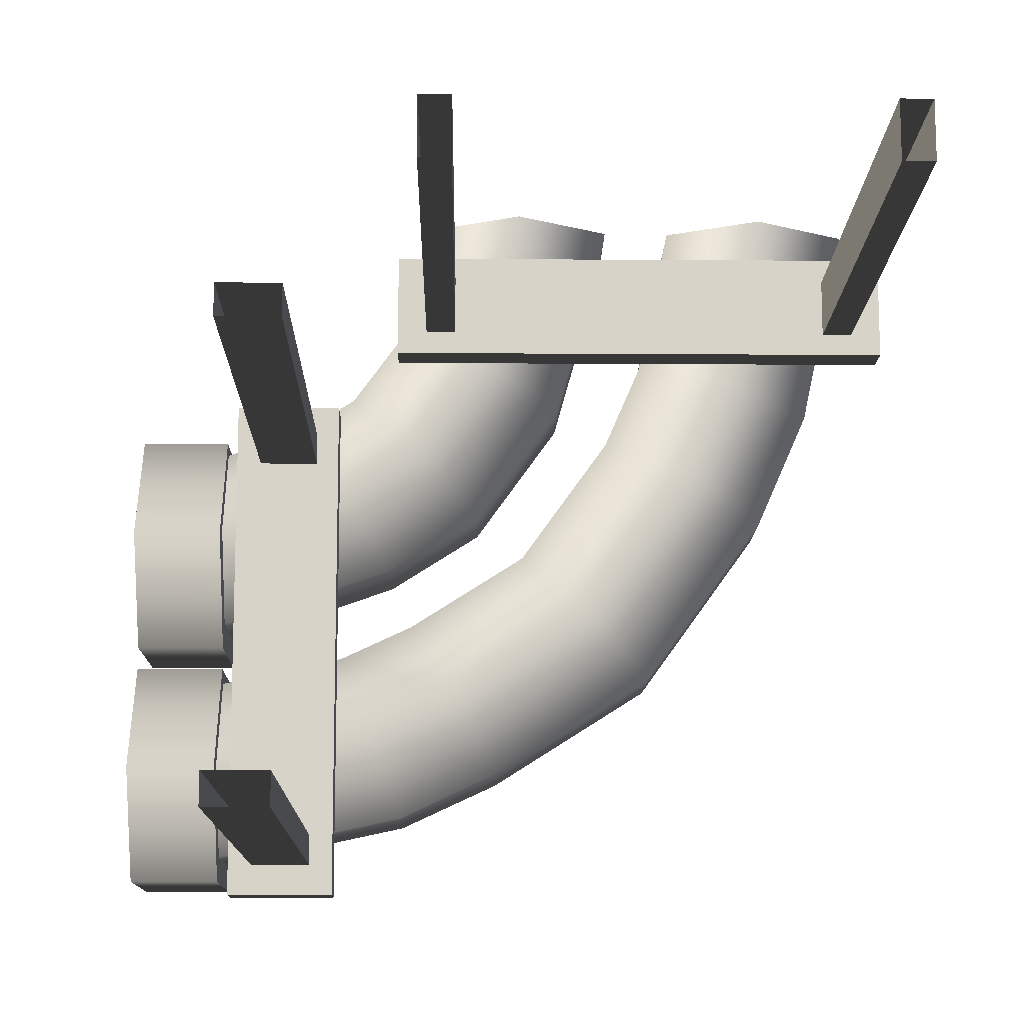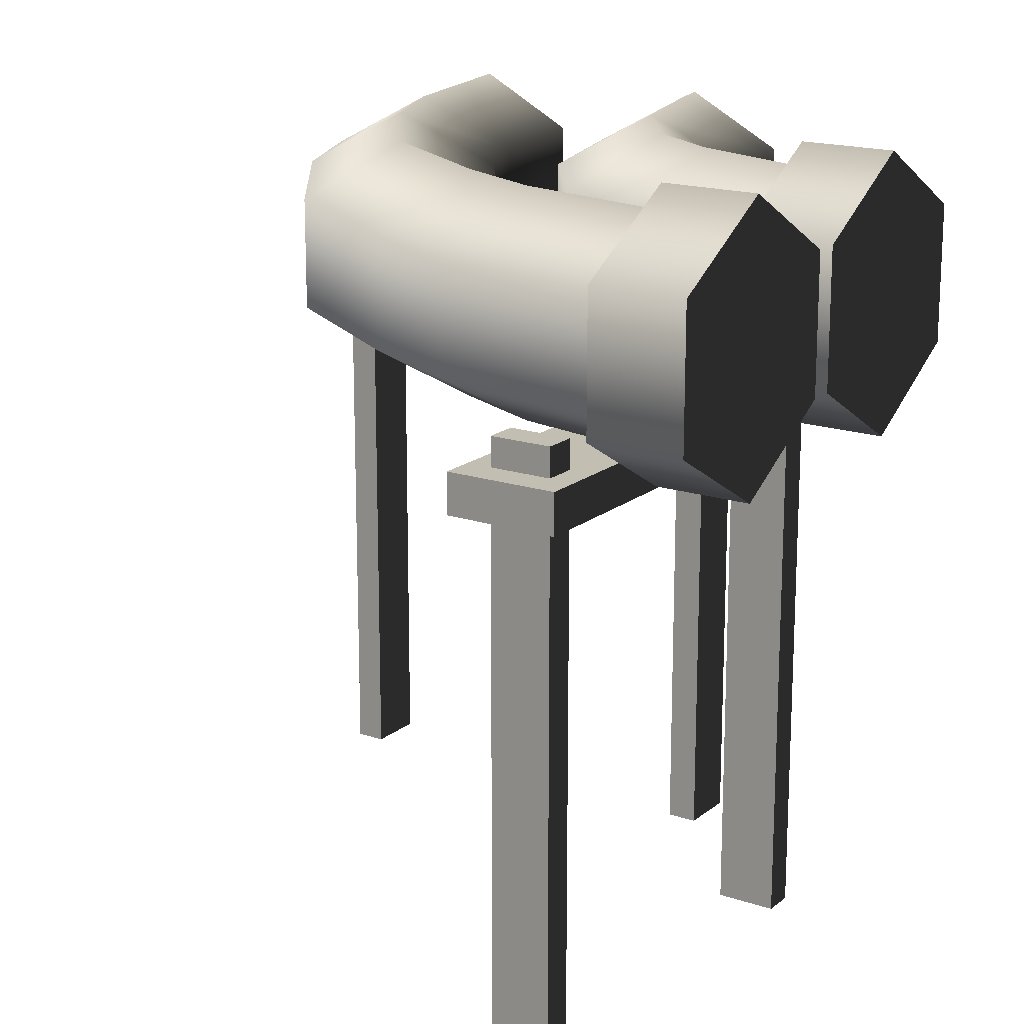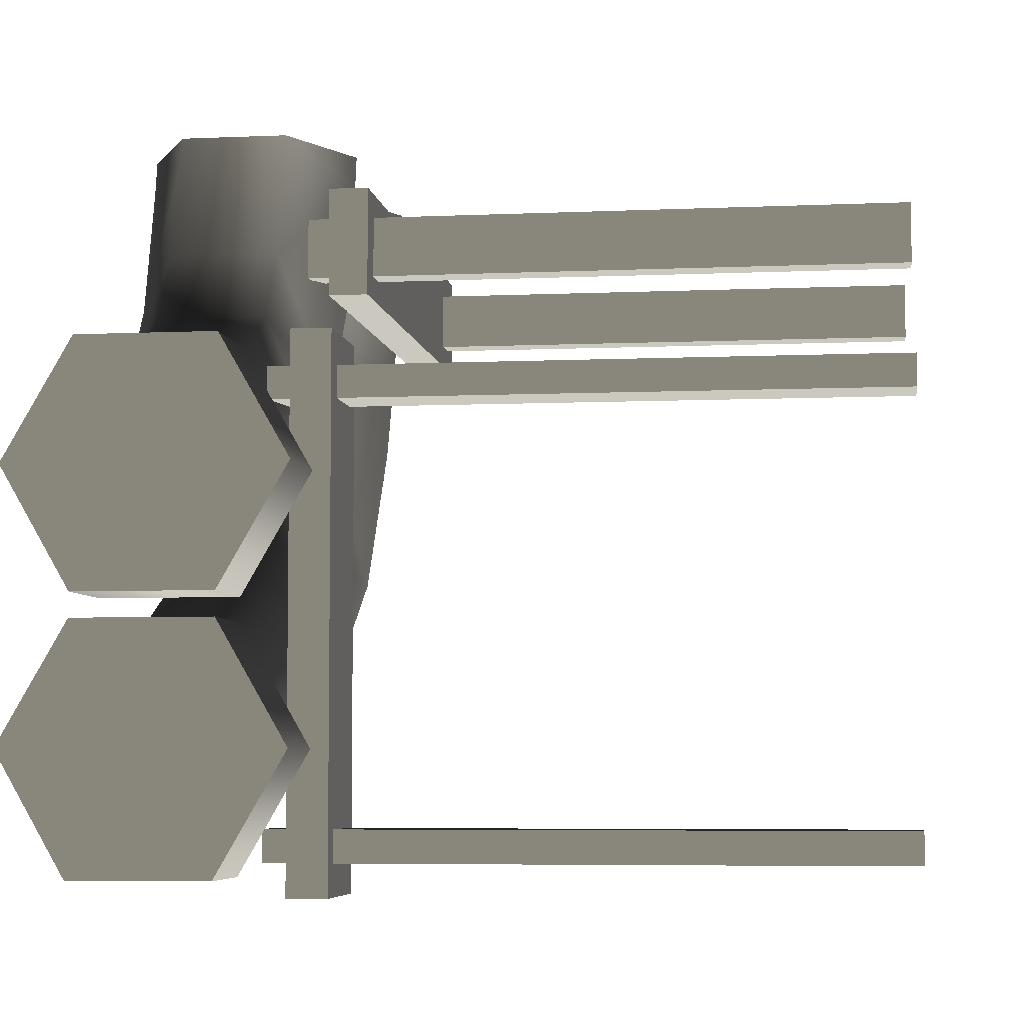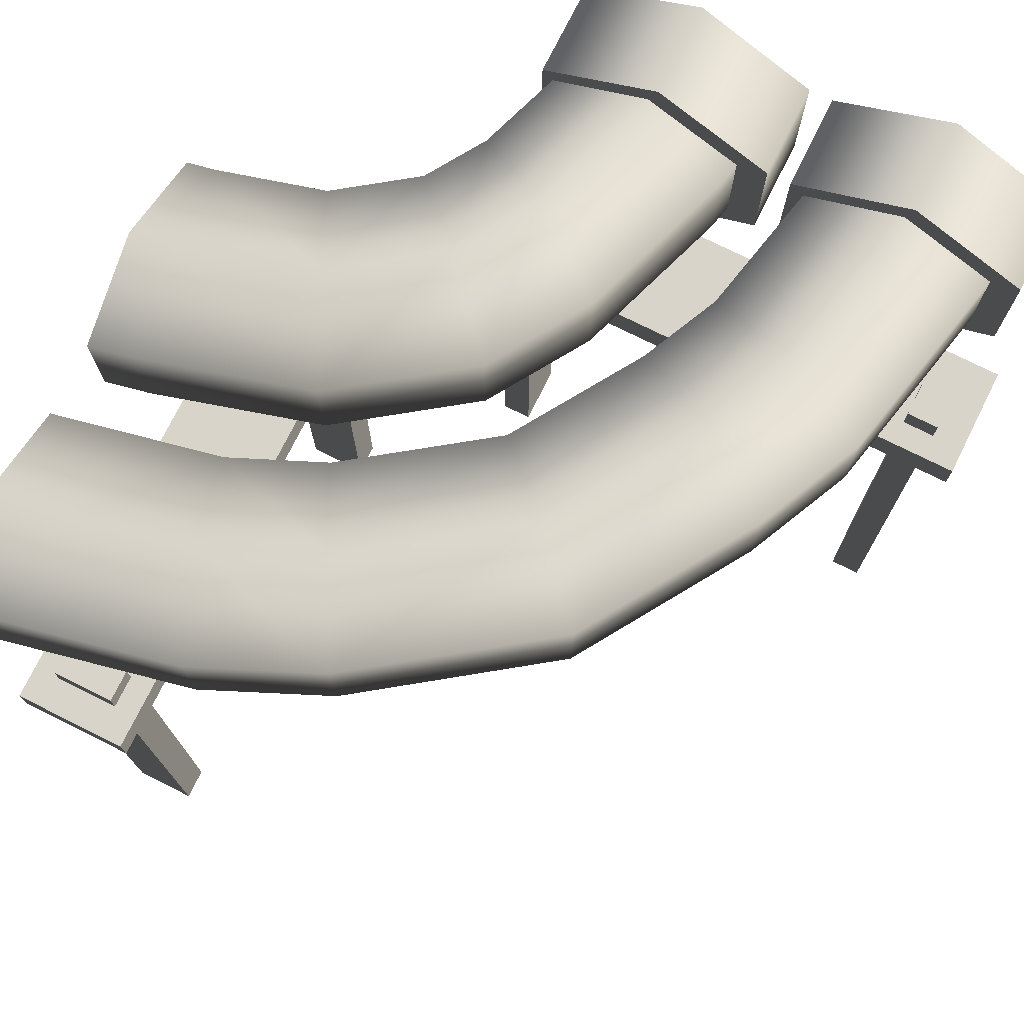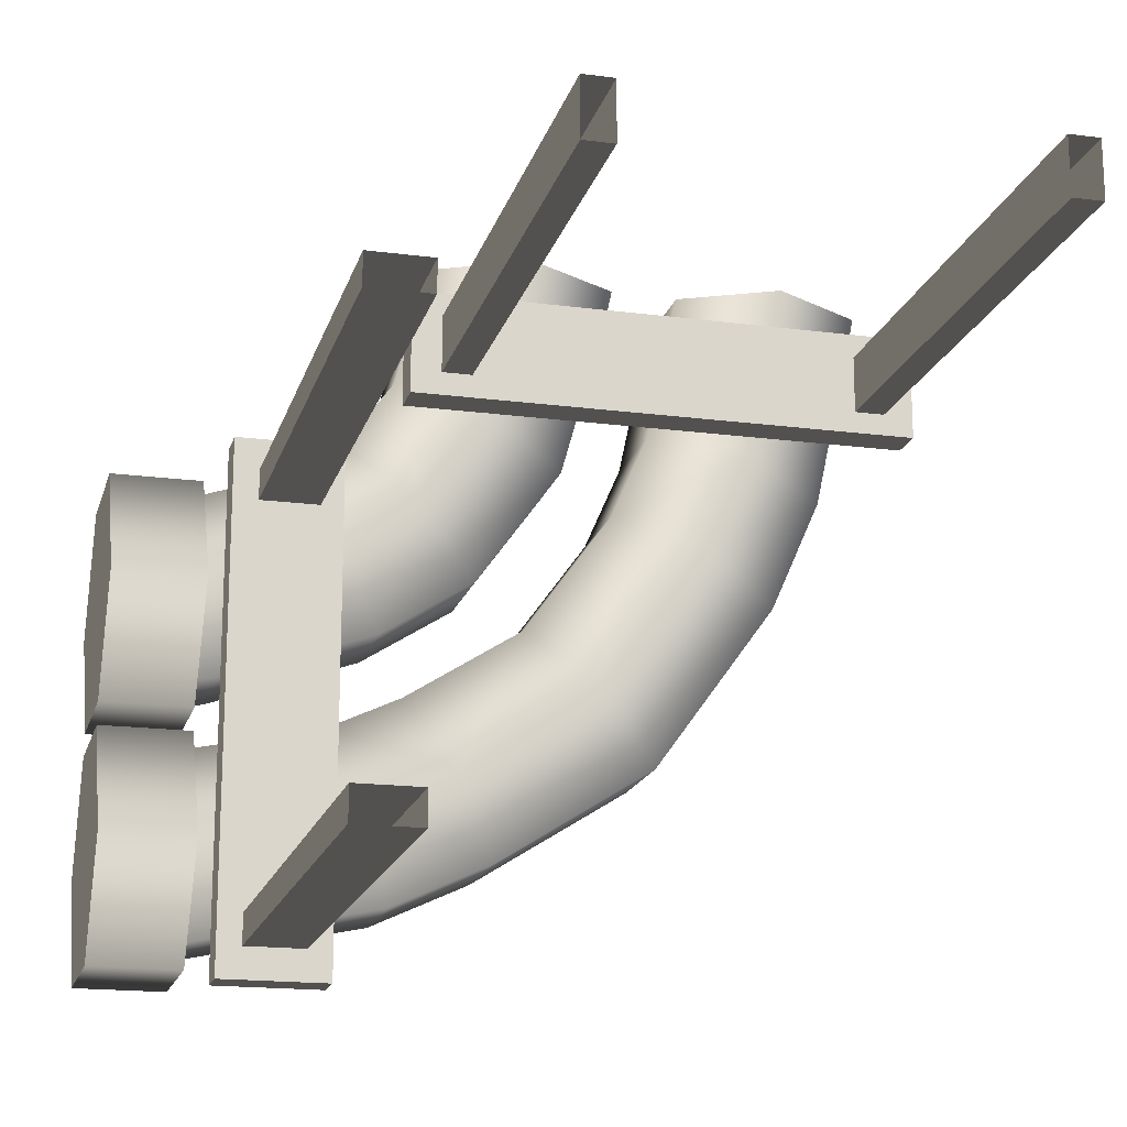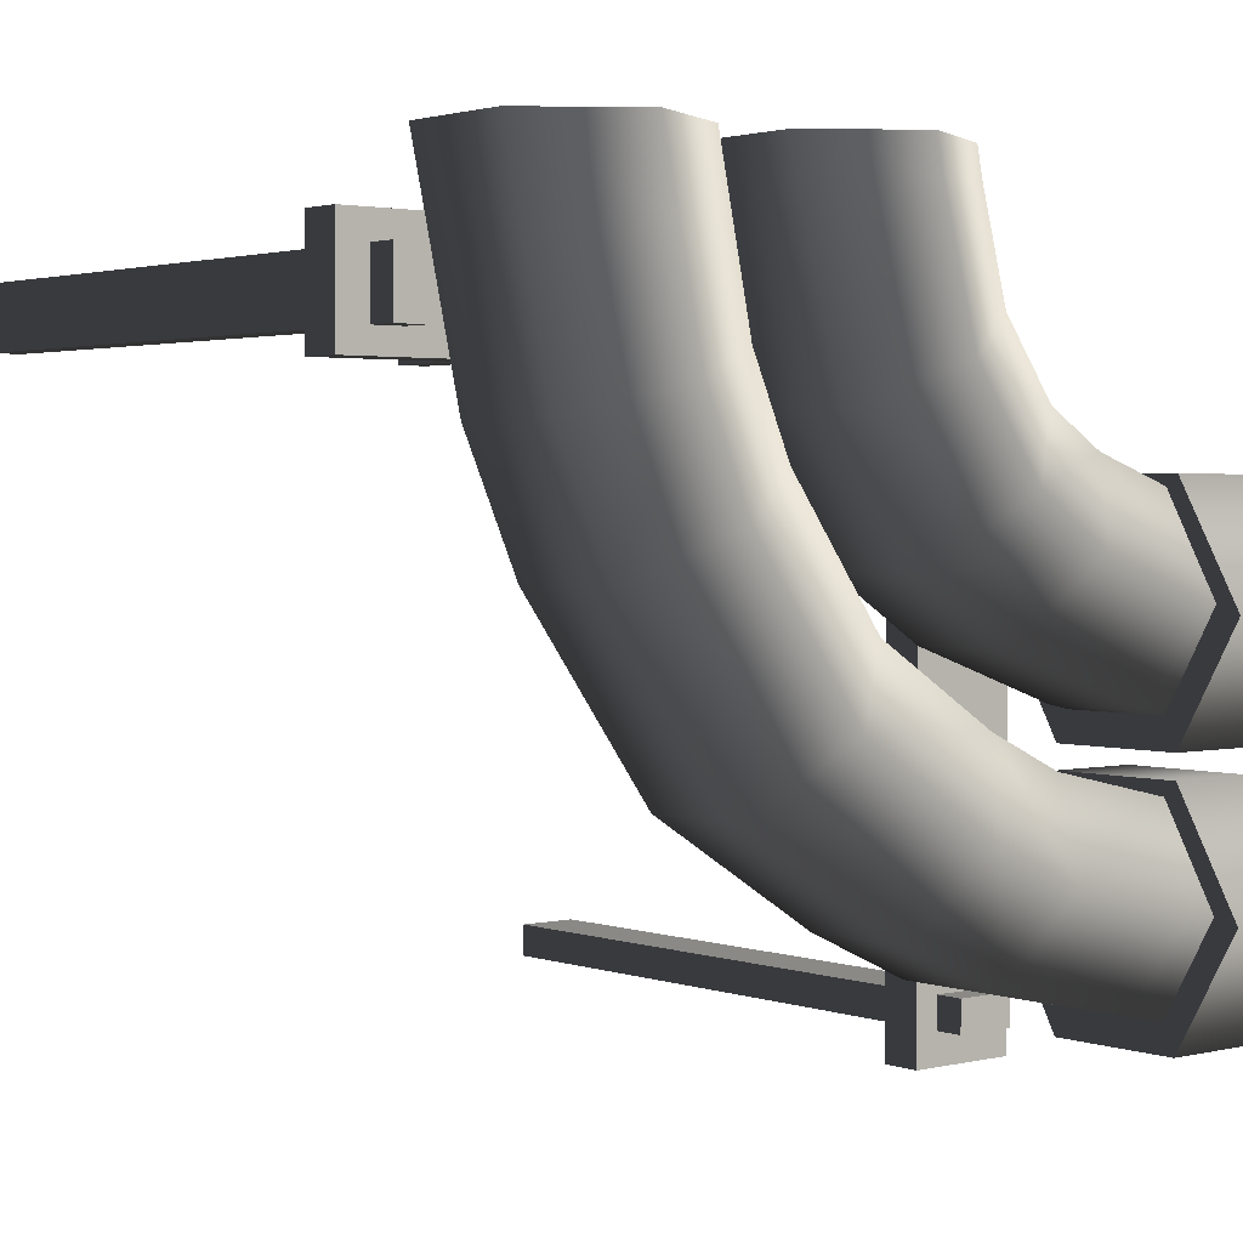
<metadata>
{"format":"obj","ext":"obj","renderer":"f3d","projection":"perspective","resolution":1024,"background":"white","views":[{"elev":-12.9,"azim":-0.9,"up":"+Z"},{"elev":17.4,"azim":-146.4,"up":"+Y"},{"elev":-5.7,"azim":-82.2,"up":"+Z"},{"elev":75.4,"azim":116.5,"up":"+Y"},{"elev":-17.6,"azim":-14.5,"up":"+Z"},{"elev":2.2,"azim":140.5,"up":"+Z"}]}
</metadata>
<code>
v 0.3313 3.107 -0.068
v 0.3313 2.331 -0.068
v -0.2071 2.331 -0.068
v -0.2071 3.107 -0.068
v -0.2071 1.943 -0.74
v 0.3313 1.943 -0.74
v 0.3313 3.495 -0.74
v -0.2071 3.495 -0.74
v 0.3313 3.107 -1.412
v -0.2071 3.107 -1.412
v 0.3313 2.331 -1.412
v -0.2071 2.331 -1.412
v 0.3313 1.943 -0.74
v -0.2071 1.943 -0.74
v 0.3313 2.331 -1.412
v 0.3313 1.943 -0.74
v 0.3313 2.331 -0.068
v 0.3313 3.107 -1.412
v 0.3313 3.107 -0.068
v 0.3313 3.495 -0.74
v -0.2071 2.331 -0.068
v -0.2071 1.943 -0.74
v -0.2071 2.331 -1.412
v -0.2071 3.107 -0.068
v -0.2071 3.107 -1.412
v -0.2071 3.495 -0.74
v 0.3313 3.107 1.412
v 0.3313 2.331 1.412
v -0.2071 2.331 1.412
v -0.2071 3.107 1.412
v -0.2071 1.943 0.74
v 0.3313 1.943 0.74
v 0.3313 3.495 0.74
v -0.2071 3.495 0.74
v 0.3313 3.107 0.068
v -0.2071 3.107 0.068
v 0.3313 2.331 0.068
v -0.2071 2.331 0.068
v 0.3313 1.943 0.74
v -0.2071 1.943 0.74
v 0.3313 2.331 0.068
v 0.3313 1.943 0.74
v 0.3313 2.331 1.412
v 0.3313 3.107 0.068
v 0.3313 3.107 1.412
v 0.3313 3.495 0.74
v -0.2071 2.331 1.412
v -0.2071 1.943 0.74
v -0.2071 2.331 0.068
v -0.2071 3.107 1.412
v -0.2071 3.107 0.068
v -0.2071 3.495 0.74
v 4.154 2.258 2.377
v 4.154 2.258 2.027
v 4.337 2.258 2.027
v 4.337 2.258 2.377
v 4.337 2.258 2.377
v 4.337 2.258 2.027
v 4.337 -1.259 2.027
v 4.337 -1.259 2.377
v 4.154 -1.259 2.377
v 4.154 -1.259 2.027
v 4.154 2.258 2.027
v 4.154 2.258 2.377
v 4.154 2.258 2.027
v 4.154 -1.259 2.027
v 4.337 -1.259 2.027
v 4.337 2.258 2.027
v 4.154 -1.259 2.377
v 4.154 2.258 2.377
v 4.337 2.258 2.377
v 4.337 -1.259 2.377
v 1.806 2.258 2.035
v 1.806 2.258 2.384
v 1.623 2.258 2.384
v 1.623 2.258 2.035
v 1.623 2.258 2.035
v 1.623 2.258 2.384
v 1.623 -1.259 2.384
v 1.623 -1.259 2.035
v 1.806 -1.259 2.035
v 1.806 -1.259 2.384
v 1.806 2.258 2.384
v 1.806 2.258 2.035
v 1.806 2.258 2.384
v 1.806 -1.259 2.384
v 1.623 -1.259 2.384
v 1.623 2.258 2.384
v 1.806 -1.259 2.035
v 1.806 2.258 2.035
v 1.623 2.258 2.035
v 1.623 -1.259 2.035
v 4.519 1.867 1.895
v 4.519 1.867 2.525
v 4.519 2.095 2.525
v 4.519 2.095 1.895
v 4.519 2.095 1.895
v 4.519 2.095 2.525
v 1.441 2.095 2.525
v 1.441 2.095 1.895
v 1.441 2.095 1.895
v 1.441 2.095 2.525
v 1.441 1.867 2.525
v 1.441 1.867 1.895
v 1.441 1.867 1.895
v 1.441 1.867 2.525
v 4.519 1.867 2.525
v 4.519 1.867 1.895
v 4.519 1.867 2.525
v 1.441 1.867 2.525
v 1.441 2.095 2.525
v 4.519 2.095 2.525
v 1.441 1.867 1.895
v 4.519 1.867 1.895
v 4.519 2.095 1.895
v 1.441 2.095 1.895
v 0.1243 3.033 0.1977
v 0.1243 2.404 0.1977
v 0.4667 2.404 0.2722
v 0.4667 3.033 0.2722
v 0.368 2.09 0.8007
v 0.09653 2.09 0.742
v 0.09653 3.348 0.742
v 0.368 3.348 0.8007
v 0.06653 3.033 1.286
v 0.2671 3.033 1.329
v 0.06653 2.404 1.286
v 0.2671 2.404 1.329
v 0.09653 2.09 0.742
v 0.368 2.09 0.8007
v 0.8055 3.033 1.513
v 1.096 3.348 1.052
v 1.546 3.348 1.338
v 1.14 3.033 1.724
v 1.961 3.348 1.913
v 1.448 3.033 2.149
v 1.14 2.404 1.724
v 1.448 2.404 2.149
v 1.546 2.09 1.338
v 1.961 2.09 1.913
v 2.473 3.033 1.676
v 1.952 3.033 0.9511
v 2.473 2.404 1.676
v 1.952 2.404 0.9511
v 1.961 2.09 1.913
v 1.546 2.09 1.338
v 0.8055 2.404 1.513
v 1.096 2.09 1.052
v 1.384 2.404 0.5906
v 1.096 2.09 1.052
v 1.384 3.033 0.5906
v 2.741 2.404 2.63
v 2.175 2.09 2.687
v 2.741 3.033 2.63
v 2.175 3.348 2.687
v 1.609 3.033 2.744
v 1.609 2.404 2.744
v 2.175 2.09 2.687
v 2.218 3.348 2.893
v 1.641 3.033 2.903
v 1.641 2.404 2.903
v 2.218 2.09 2.893
v 2.794 3.033 2.883
v 2.794 2.404 2.883
v 2.218 2.09 2.893
v 3.206 3.033 2.876
v 3.206 2.404 2.876
v 3.125 2.404 2.49
v 3.125 3.033 2.49
v 3.687 2.09 2.415
v 3.783 2.09 2.866
v 3.783 3.348 2.866
v 3.687 3.348 2.415
v 4.359 3.033 2.856
v 4.248 3.033 2.341
v 4.359 2.404 2.856
v 4.248 2.404 2.341
v 3.783 2.09 2.866
v 3.687 2.09 2.415
v 3.011 3.033 1.947
v 3.552 3.348 1.782
v 4.092 3.033 1.616
v 4.092 2.404 1.616
v 3.552 2.09 1.782
v 3.011 2.404 1.947
v 3.787 3.033 0.9221
v 3.287 3.348 1.178
v 2.644 3.348 0.2836
v 2.241 3.033 0.6731
v 1.528 3.033 0.2198
v 1.528 2.404 0.2198
v 2.241 2.404 0.6731
v 1.802 2.09 -0.2509
v 2.644 2.09 0.2836
v 1.802 3.348 -0.2509
v 3.045 3.033 -0.1074
v 2.074 3.033 -0.7226
v 3.045 2.404 -0.1074
v 2.074 2.404 -0.7226
v 2.644 2.09 0.2836
v 1.802 2.09 -0.2509
v 2.787 3.033 1.432
v 3.787 2.404 0.9221
v 3.287 2.09 1.178
v 2.787 2.404 1.432
v 3.287 2.09 1.178
v 1.471 3.033 -1.004
v 1.279 3.348 -0.495
v 1.085 3.033 0.0128
v 1.471 2.404 -1.004
v 1.279 2.09 -0.495
v 1.085 2.404 0.0128
v 1.279 2.09 -0.495
v 0.4242 3.033 -0.1309
v 0.499 3.348 -0.6644
v 0.1428 3.033 -0.1921
v 0.1668 3.348 -0.7365
v 0.5716 3.033 -1.198
v 0.1885 3.033 -1.281
v 0.5716 2.404 -1.198
v 0.1885 2.404 -1.281
v 0.499 2.09 -0.6644
v 0.1668 2.09 -0.7365
v 0.1428 2.404 -0.1921
v 0.4242 2.404 -0.1309
v 0.1668 2.09 -0.7365
v 0.499 2.09 -0.6644
v 3.552 2.09 1.782
v 0.5874 2.258 1.166
v 0.9389 2.258 1.166
v 0.9389 2.258 1.348
v 0.5874 2.258 1.348
v 0.5874 2.258 1.348
v 0.9389 2.258 1.348
v 0.9389 -1.259 1.348
v 0.5874 -1.259 1.348
v 0.5874 -1.259 1.166
v 0.9389 -1.259 1.166
v 0.9389 2.258 1.166
v 0.5874 2.258 1.166
v 0.9389 2.258 1.166
v 0.9389 -1.259 1.166
v 0.9389 -1.259 1.348
v 0.9389 2.258 1.348
v 0.5874 -1.259 1.166
v 0.5874 2.258 1.166
v 0.5874 2.258 1.348
v 0.5874 -1.259 1.348
v 0.9312 2.258 -1.166
v 0.5797 2.258 -1.166
v 0.5797 2.258 -1.348
v 0.9312 2.258 -1.348
v 0.9312 2.258 -1.348
v 0.5797 2.258 -1.348
v 0.5797 -1.259 -1.348
v 0.9312 -1.259 -1.348
v 0.9312 -1.259 -1.166
v 0.5797 -1.259 -1.166
v 0.5797 2.258 -1.166
v 0.9312 2.258 -1.166
v 0.5797 2.258 -1.166
v 0.5797 -1.259 -1.166
v 0.5797 -1.259 -1.348
v 0.5797 2.258 -1.348
v 0.9312 -1.259 -1.166
v 0.9312 2.258 -1.166
v 0.9312 2.258 -1.348
v 0.9312 -1.259 -1.348
v 1.073 1.867 1.529
v 0.4384 1.867 1.529
v 0.4384 2.095 1.529
v 1.073 2.095 1.529
v 1.073 2.095 1.529
v 0.4384 2.095 1.529
v 0.4384 2.095 -1.529
v 1.073 2.095 -1.529
v 1.073 2.095 -1.529
v 0.4384 2.095 -1.529
v 0.4384 1.867 -1.529
v 1.073 1.867 -1.529
v 1.073 1.867 -1.529
v 0.4384 1.867 -1.529
v 0.4384 1.867 1.529
v 1.073 1.867 1.529
v 0.4384 1.867 1.529
v 0.4384 1.867 -1.529
v 0.4384 2.095 -1.529
v 0.4384 2.095 1.529
v 1.073 1.867 -1.529
v 1.073 1.867 1.529
v 1.073 2.095 1.529
v 1.073 2.095 -1.529
g Pipe1E_1474_119
f 1 3 2
f 1 4 3
f 2 3 5
f 2 5 6
f 7 4 1
f 7 8 4
f 9 8 7
f 9 10 8
f 11 10 9
f 11 12 10
f 13 12 11
f 13 14 12
f 15 17 16
f 17 15 18
f 17 18 19
f 19 18 20
f 21 23 22
f 23 21 24
f 23 24 25
f 25 24 26
f 27 29 28
f 27 30 29
f 28 29 31
f 28 31 32
f 33 30 27
f 33 34 30
f 35 34 33
f 35 36 34
f 37 36 35
f 37 38 36
f 39 38 37
f 39 40 38
f 41 43 42
f 43 41 44
f 43 44 45
f 45 44 46
f 47 49 48
f 49 47 50
f 49 50 51
f 51 50 52
f 53 55 54
f 53 56 55
f 57 59 58
f 57 60 59
f 61 63 62
f 61 64 63
f 65 67 66
f 65 68 67
f 69 71 70
f 69 72 71
f 73 75 74
f 73 76 75
f 77 79 78
f 77 80 79
f 81 83 82
f 81 84 83
f 85 87 86
f 85 88 87
f 89 91 90
f 89 92 91
f 93 95 94
f 93 96 95
f 97 99 98
f 97 100 99
f 101 103 102
f 101 104 103
f 105 107 106
f 105 108 107
f 109 111 110
f 109 112 111
f 113 115 114
f 113 116 115
f 117 119 118
f 117 120 119
f 118 119 121
f 118 121 122
f 123 120 117
f 123 124 120
f 125 124 123
f 125 126 124
f 127 126 125
f 127 128 126
f 129 128 127
f 129 130 128
f 131 124 126
f 131 132 124
f 132 120 124
f 131 133 132
f 131 134 133
f 134 135 133
f 134 136 135
f 137 136 134
f 137 138 136
f 139 138 137
f 139 140 138
f 133 135 141
f 133 141 142
f 132 133 142
f 142 141 143
f 142 143 144
f 144 143 145
f 144 145 146
f 147 134 131
f 147 137 134
f 148 137 147
f 148 139 137
f 149 144 146
f 149 146 150
f 151 144 149
f 151 142 144
f 132 142 151
f 147 131 126
f 147 126 128
f 148 147 128
f 148 128 130
f 149 150 121
f 149 121 119
f 151 149 119
f 151 119 120
f 132 151 120
f 152 145 143
f 152 153 145
f 154 152 143
f 154 143 141
f 155 154 141
f 155 141 135
f 156 155 135
f 156 135 136
f 157 156 136
f 157 136 138
f 158 157 138
f 158 138 140
f 156 159 155
f 156 160 159
f 157 160 156
f 157 161 160
f 158 161 157
f 158 162 161
f 155 163 154
f 155 159 163
f 154 163 164
f 154 164 152
f 152 164 165
f 152 165 153
f 166 168 167
f 166 169 168
f 167 168 170
f 167 170 171
f 172 169 166
f 172 173 169
f 174 173 172
f 174 175 173
f 176 175 174
f 176 177 175
f 178 177 176
f 178 179 177
f 173 180 169
f 173 181 180
f 175 181 173
f 175 182 181
f 177 182 175
f 177 183 182
f 179 183 177
f 179 184 183
f 169 180 185
f 186 181 182
f 186 187 181
f 187 180 181
f 186 188 187
f 187 188 189
f 188 190 189
f 189 190 191
f 189 191 192
f 192 191 193
f 192 193 194
f 188 195 190
f 196 195 188
f 186 196 188
f 196 197 195
f 198 197 196
f 198 199 197
f 200 199 198
f 200 201 199
f 187 189 202
f 202 189 192
f 203 198 196
f 203 196 186
f 204 198 203
f 204 200 198
f 205 192 194
f 202 192 205
f 205 194 206
f 207 195 197
f 207 208 195
f 208 190 195
f 208 209 190
f 210 197 199
f 210 207 197
f 211 199 201
f 211 210 199
f 209 191 190
f 209 212 191
f 212 193 191
f 212 213 193
f 208 214 209
f 208 215 214
f 207 215 208
f 215 216 214
f 215 217 216
f 218 217 215
f 207 218 215
f 210 218 207
f 218 219 217
f 220 219 218
f 210 220 218
f 211 220 210
f 220 221 219
f 222 221 220
f 211 222 220
f 222 223 221
f 214 216 224
f 214 224 225
f 225 224 226
f 225 226 227
f 212 227 213
f 212 225 227
f 209 225 212
f 209 214 225
f 168 228 170
f 168 185 228
f 169 185 168
f 205 228 185
f 205 206 228
f 202 205 185
f 202 185 180
f 187 202 180
f 203 182 183
f 203 186 182
f 204 203 183
f 204 183 184
f 229 231 230
f 229 232 231
f 233 235 234
f 233 236 235
f 237 239 238
f 237 240 239
f 241 243 242
f 241 244 243
f 245 247 246
f 245 248 247
f 249 251 250
f 249 252 251
f 253 255 254
f 253 256 255
f 257 259 258
f 257 260 259
f 261 263 262
f 261 264 263
f 265 267 266
f 265 268 267
f 269 271 270
f 269 272 271
f 273 275 274
f 273 276 275
f 277 279 278
f 277 280 279
f 281 283 282
f 281 284 283
f 285 287 286
f 285 288 287
f 289 291 290
f 289 292 291

</code>
